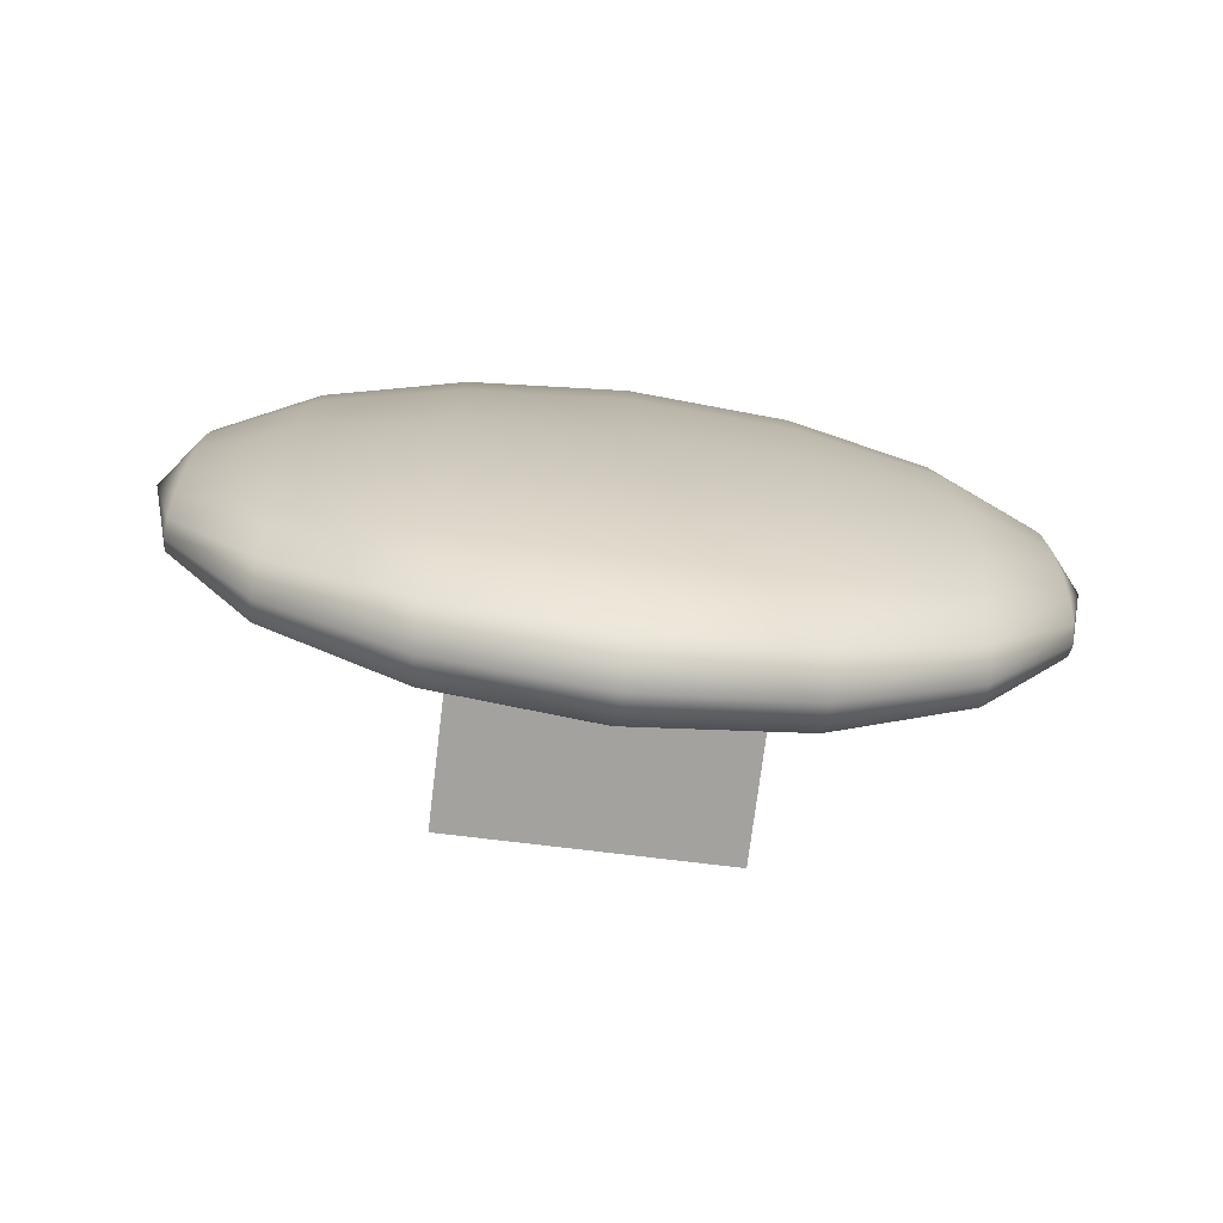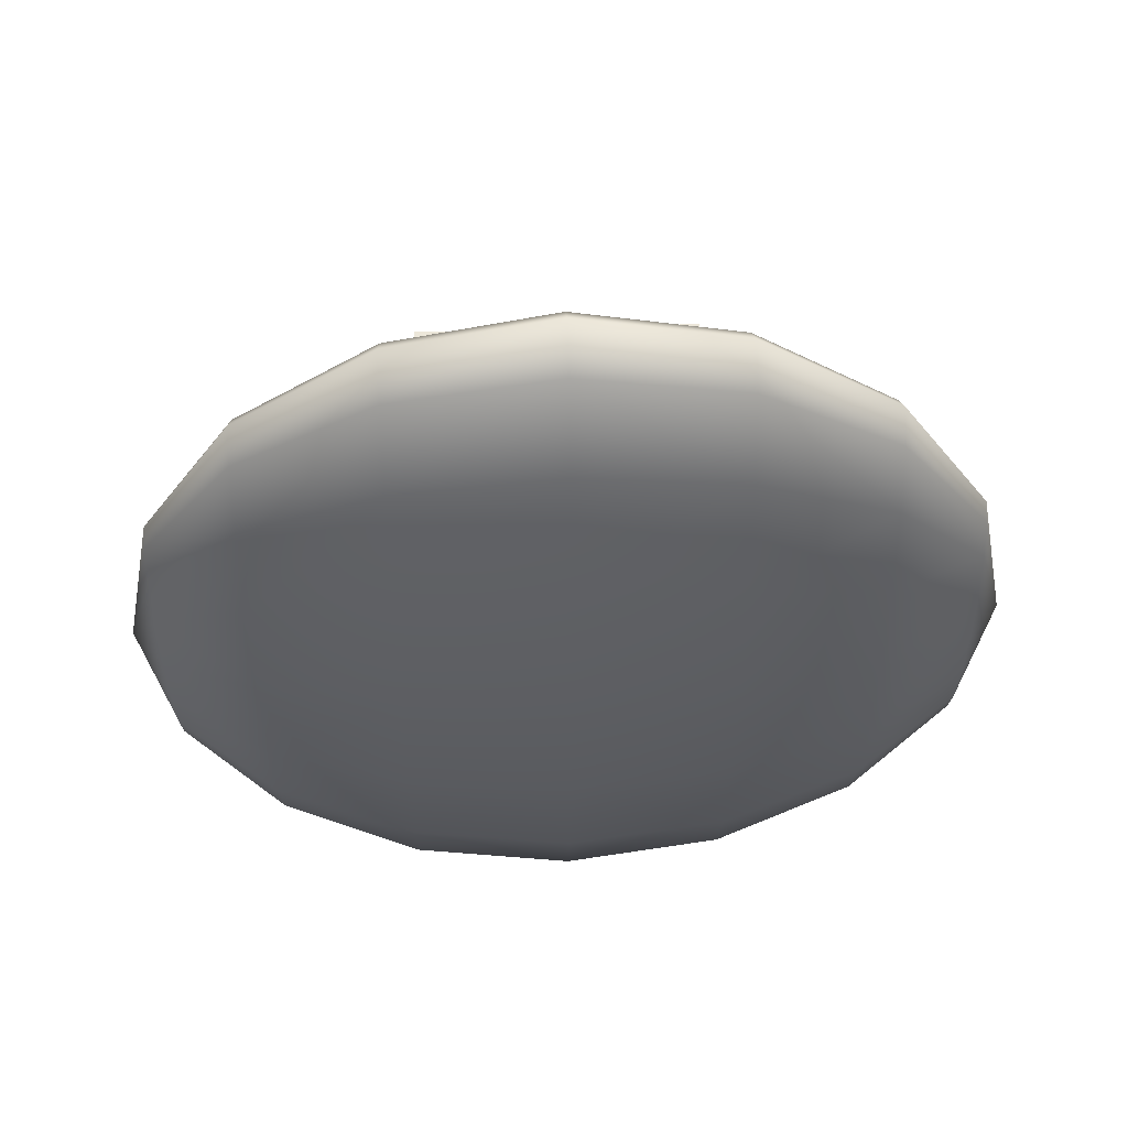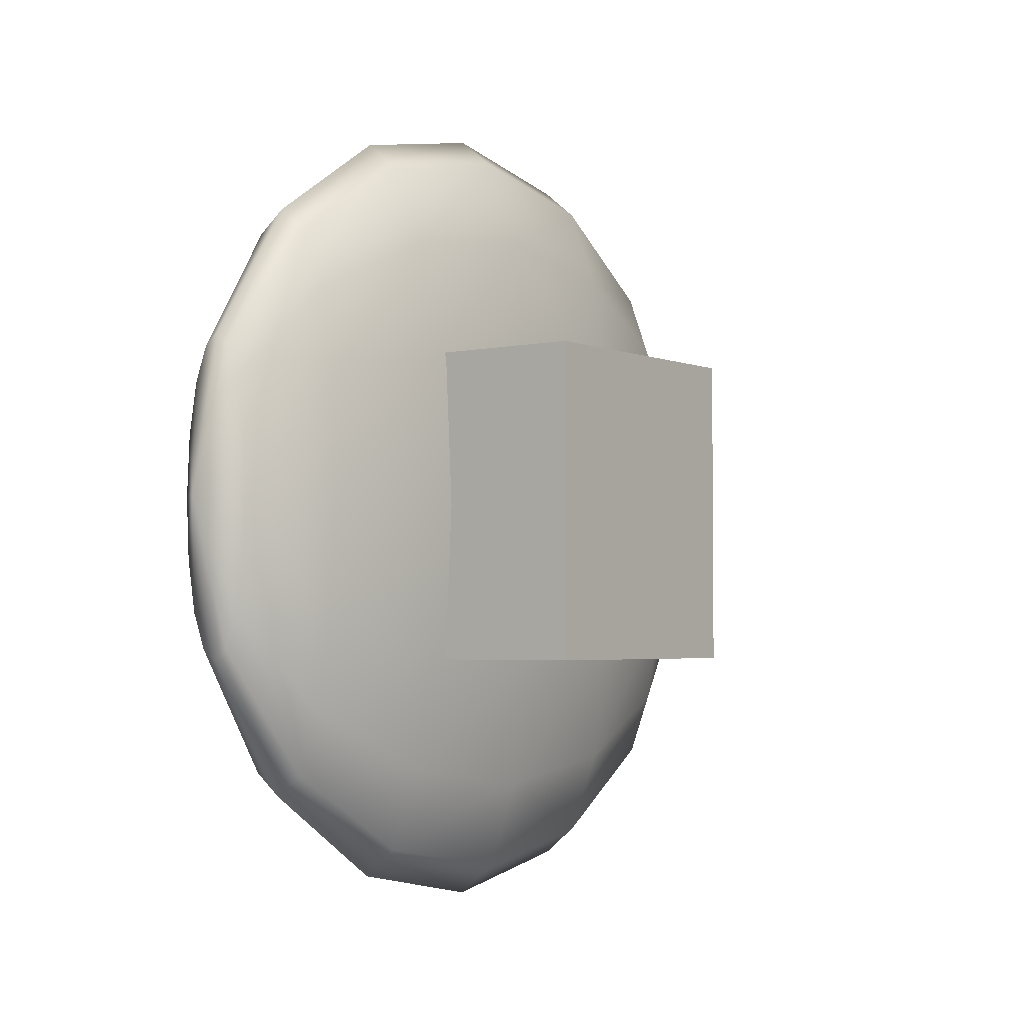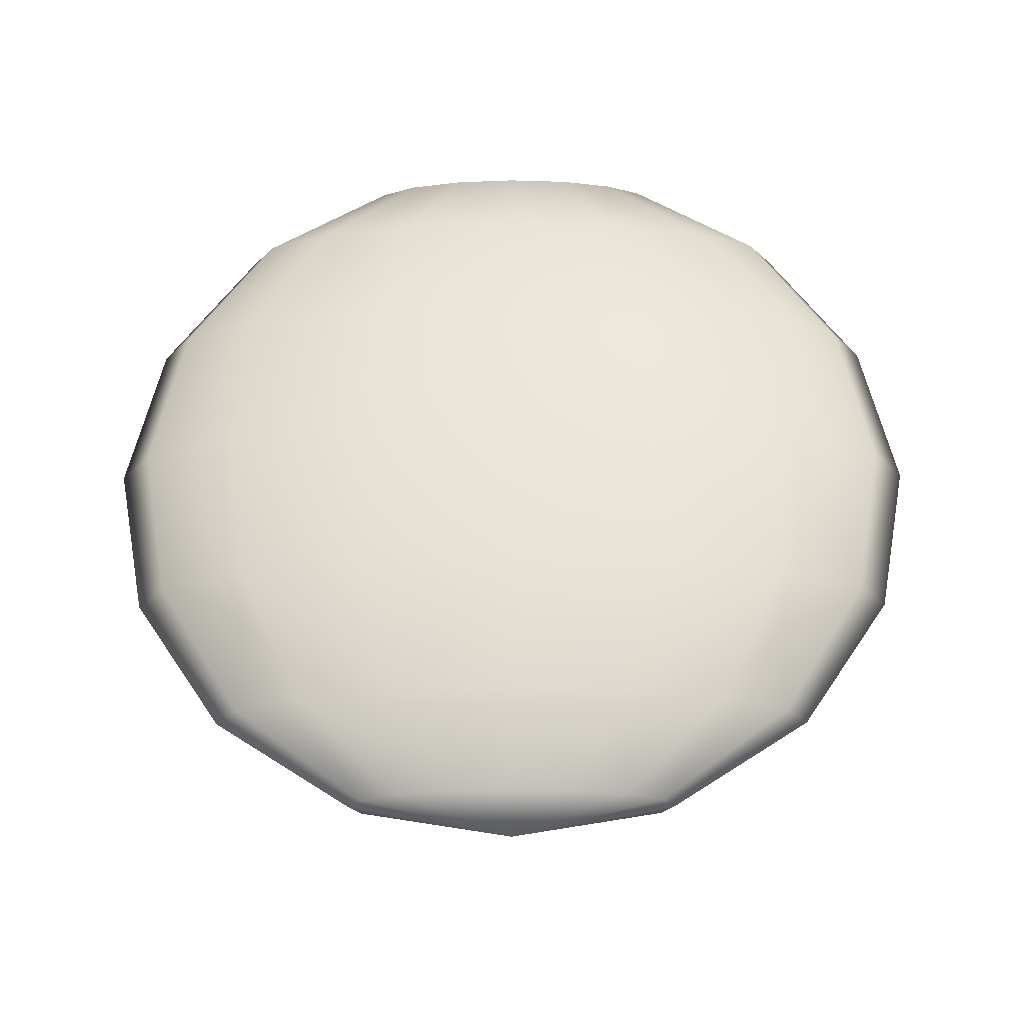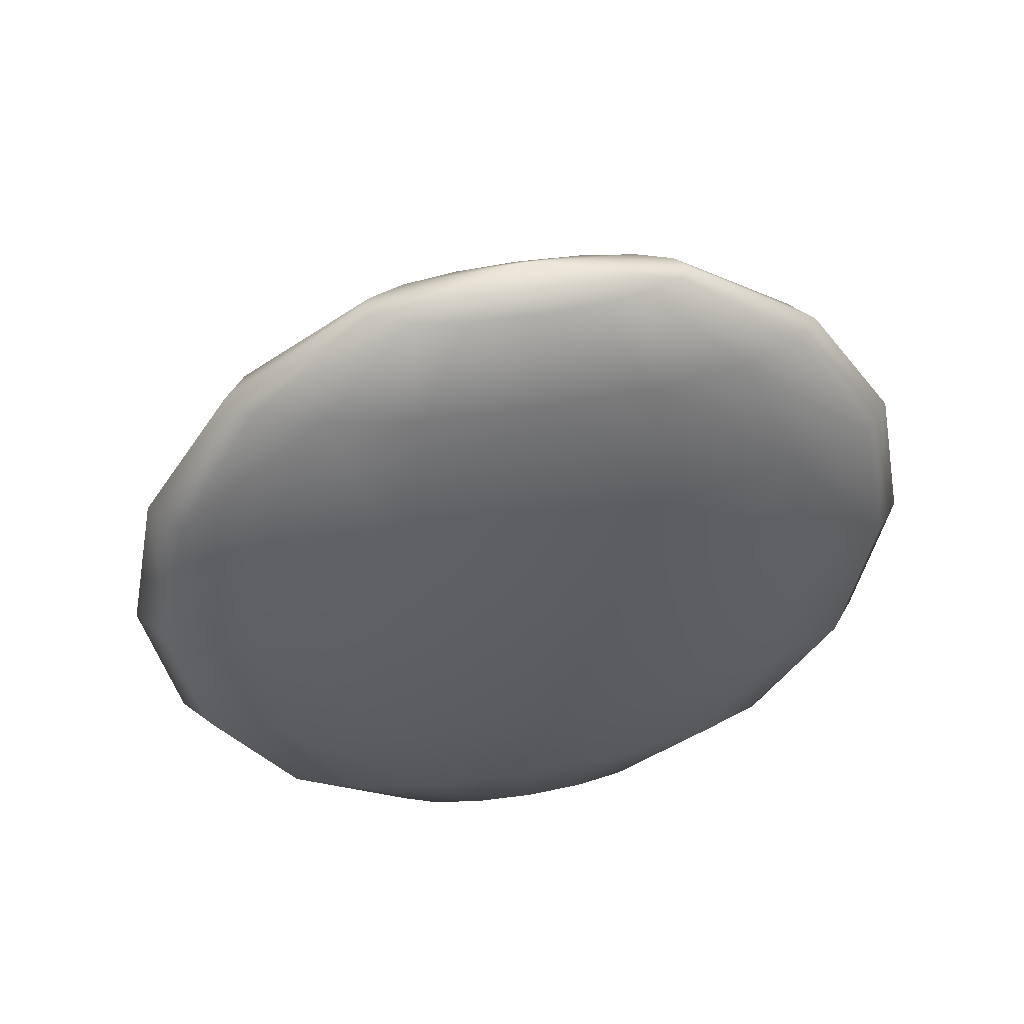
<metadata>
{"format":"obj","ext":"obj","renderer":"f3d","projection":"perspective","resolution":1024,"background":"white","views":[{"elev":-72.4,"azim":-97.0,"up":"+Y"},{"elev":51.5,"azim":-92.3,"up":"+Y"},{"elev":-3.2,"azim":36.6,"up":"+Y"},{"elev":-33.3,"azim":-89.6,"up":"+Z"},{"elev":47.7,"azim":-101.1,"up":"+Z"}]}
</metadata>
<code>
o r_elbow
v -0.5073 0.01623 -1.789
v -0.6617 0.2783 -1.652
v -0.6745 0.01625 -1.652
v -0.7927 0.5005 -1.26
v -0.8162 0.01626 -1.26
v -0.8801 0.6489 -0.674
v -0.9109 0.01627 -0.674
v -0.9109 0.701 0.0173
v -0.9441 0.01627 0.0173
v -0.8801 0.6489 0.7086
v -0.9109 0.01627 0.7086
v -0.7927 0.5005 1.295
v -0.8162 0.01626 1.295
v -0.6617 0.2783 1.686
v -0.6745 0.01625 1.686
v -0.5073 0.01623 1.824
v -0.6255 0.5004 1.686
v -0.7257 0.9109 1.295
v -0.7927 1.185 0.7086
v -0.8162 1.282 0.0173
v -0.7927 1.185 -0.674
v -0.7257 0.9109 -1.26
v -0.6255 0.5004 -1.652
v -0.5713 0.6489 -1.652
v -0.6255 1.185 -1.26
v -0.6617 1.544 -0.674
v -0.6744 1.669 0.0173
v -0.6617 1.544 0.7086
v -0.6255 1.185 1.295
v -0.5713 0.6489 1.686
v -0.5073 0.701 1.686
v -0.5073 1.281 1.295
v -0.5073 1.669 0.7086
v -0.5073 1.806 0.0173
v -0.5073 1.669 -0.674
v -0.5073 1.281 -1.26
v -0.5073 0.701 -1.652
v -0.4433 0.6489 -1.652
v -0.3891 1.185 -1.26
v -0.3528 1.544 -0.674
v -0.3401 1.669 0.0173
v -0.3528 1.544 0.7086
v -0.3891 1.185 1.295
v -0.4433 0.6489 1.686
v -0.3891 0.5004 1.686
v -0.2889 0.9109 1.295
v -0.2219 1.185 0.7086
v -0.1984 1.281 0.0173
v -0.2219 1.185 -0.674
v -0.2889 0.9109 -1.26
v -0.3891 0.5004 -1.652
v -0.3528 0.2783 -1.652
v -0.2219 0.5004 -1.26
v -0.1344 0.6488 -0.674
v -0.1037 0.701 0.0173
v -0.1344 0.6488 0.7086
v -0.2219 0.5004 1.295
v -0.3528 0.2783 1.686
v -0.3401 0.01622 1.686
v -0.1984 0.01621 1.295
v -0.1037 0.0162 0.7086
v -0.07045 0.0162 0.0173
v -0.1037 0.0162 -0.674
v -0.1984 0.01621 -1.26
v -0.3401 0.01622 -1.652
v -0.3528 -0.2458 -1.652
v -0.2219 -0.468 -1.26
v -0.1344 -0.6164 -0.674
v -0.1037 -0.6686 0.0173
v -0.1344 -0.6164 0.7086
v -0.2219 -0.468 1.295
v -0.3528 -0.2458 1.686
v -0.3891 -0.468 1.686
v -0.2889 -0.8785 1.295
v -0.2219 -1.153 0.7086
v -0.1984 -1.249 0.0173
v -0.2219 -1.153 -0.674
v -0.2889 -0.8785 -1.26
v -0.3891 -0.468 -1.652
v -0.4433 -0.6164 -1.652
v -0.3891 -1.153 -1.26
v -0.3528 -1.511 -0.674
v -0.3401 -1.637 0.0173
v -0.3528 -1.511 0.7086
v -0.3891 -1.153 1.295
v -0.4433 -0.6164 1.686
v -0.5073 -0.6685 1.686
v -0.5073 -1.249 1.295
v -0.5073 -1.637 0.7086
v -0.5073 -1.773 0.0173
v -0.5073 -1.637 -0.674
v -0.5073 -1.249 -1.26
v -0.5073 -0.6685 -1.652
v -0.5713 -0.6164 -1.652
v -0.6255 -1.153 -1.26
v -0.6617 -1.511 -0.674
v -0.6745 -1.637 0.0173
v -0.6617 -1.511 0.7086
v -0.6255 -1.153 1.295
v -0.5713 -0.6164 1.686
v -0.6255 -0.468 1.686
v -0.7257 -0.8784 1.295
v -0.7927 -1.153 0.7086
v -0.8162 -1.249 0.0173
v -0.7927 -1.153 -0.674
v -0.7257 -0.8784 -1.26
v -0.6255 -0.468 -1.652
v -0.6617 -0.2458 -1.652
v -0.7927 -0.4679 -1.26
v -0.8802 -0.6164 -0.674
v -0.9109 -0.6685 0.0173
v -0.8802 -0.6164 0.7086
v -0.7927 -0.4679 1.295
v -0.6617 -0.2458 1.686
v -0.6484 0.6995 -0.5854
v -0.6484 -0.667 -0.5854
v 0.5176 -0.6671 -0.5854
v 0.5176 0.6994 -0.5854
v -0.6484 0.6995 0.62
v 0.5176 0.6994 0.62
v 0.5176 -0.6671 0.62
v -0.6484 -0.667 0.62
f 115 116 117 118
f 119 120 121 122
f 116 122 121 117
f 117 121 120 118
f 119 115 118 120
f 5 3 2 4
f 7 5 4 6
f 7 6 8 9
f 11 9 8 10
f 13 11 10 12
f 13 12 14 15
f 15 14 16
f 14 17 16
f 12 18 17 14
f 10 19 18 12
f 8 20 19 10
f 6 21 20 8
f 4 22 21 6
f 2 23 22 4
f 1 23 2
f 23 1 24
f 22 23 24 25
f 21 22 25 26
f 21 26 27 20
f 19 20 27 28
f 18 19 28 29
f 17 18 29 30
f 16 17 30
f 30 31 16
f 29 32 31 30
f 28 33 32 29
f 27 34 33 28
f 26 35 34 27
f 25 36 35 26
f 24 37 36 25
f 1 37 24
f 37 1 38
f 37 38 39 36
f 36 39 40 35
f 34 35 40 41
f 33 34 41 42
f 33 42 43 32
f 32 43 44 31
f 31 44 16
f 44 45 16
f 43 46 45 44
f 42 47 46 43
f 41 48 47 42
f 40 49 48 41
f 39 50 49 40
f 38 51 50 39
f 1 51 38
f 51 1 52
f 50 51 52 53
f 50 53 54 49
f 48 49 54 55
f 48 55 56 47
f 47 56 57 46
f 46 57 58 45
f 45 58 16
f 58 59 16
f 57 60 59 58
f 56 61 60 57
f 55 62 61 56
f 54 63 62 55
f 53 64 63 54
f 52 65 64 53
f 1 65 52
f 65 1 66
f 64 65 66 67
f 63 64 67 68
f 63 68 69 62
f 61 62 69 70
f 61 70 71 60
f 59 60 71 72
f 16 59 72
f 72 73 16
f 71 74 73 72
f 70 75 74 71
f 69 76 75 70
f 68 77 76 69
f 67 78 77 68
f 66 79 78 67
f 1 79 66
f 79 1 80
f 78 79 80 81
f 77 78 81 82
f 76 77 82 83
f 76 83 84 75
f 75 84 85 74
f 74 85 86 73
f 73 86 16
f 86 87 16
f 85 88 87 86
f 84 89 88 85
f 83 90 89 84
f 82 91 90 83
f 81 92 91 82
f 80 93 92 81
f 1 93 80
f 93 1 94
f 93 94 95 92
f 92 95 96 91
f 91 96 97 90
f 89 90 97 98
f 89 98 99 88
f 88 99 100 87
f 16 87 100
f 100 101 16
f 99 102 101 100
f 98 103 102 99
f 97 104 103 98
f 96 105 104 97
f 95 106 105 96
f 94 107 106 95
f 1 107 94
f 1 108 107
f 107 108 109 106
f 105 106 109 110
f 105 110 111 104
f 103 104 111 112
f 103 112 113 102
f 101 102 113 114
f 16 101 114
f 114 15 16
f 113 13 15 114
f 112 11 13 113
f 111 9 11 112
f 110 7 9 111
f 109 5 7 110
f 108 3 5 109
f 1 3 108
f 3 1 2

</code>
